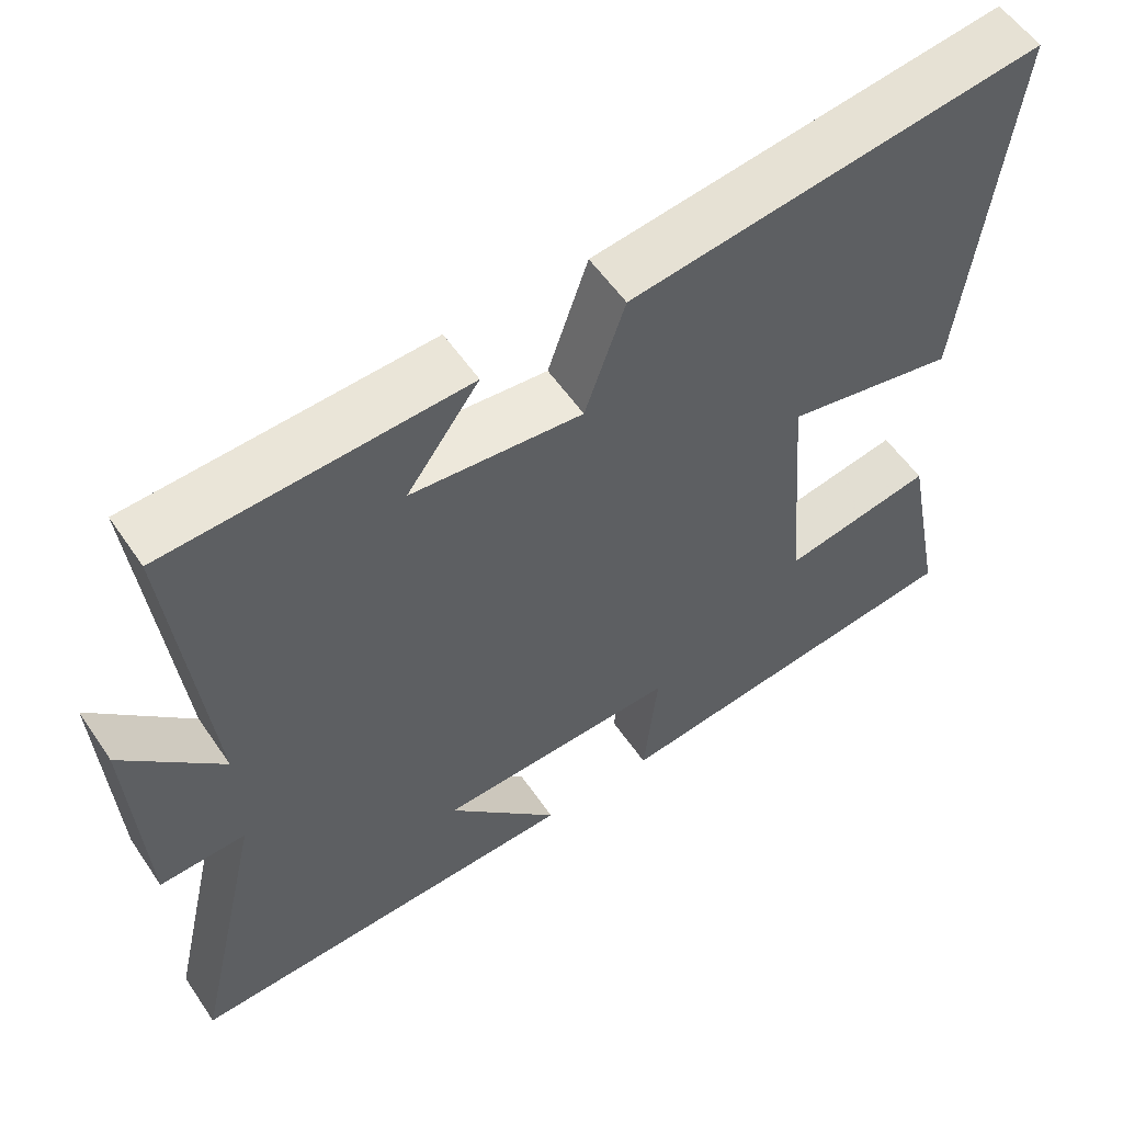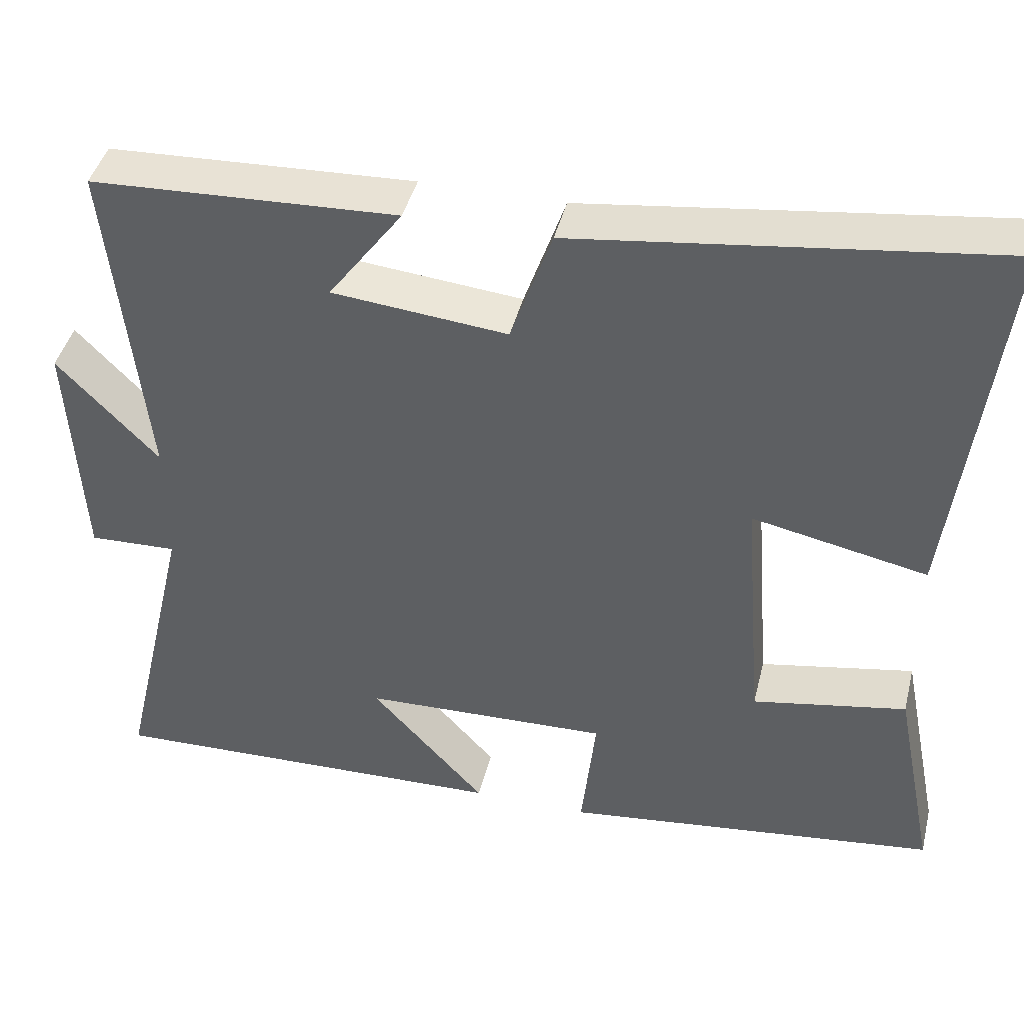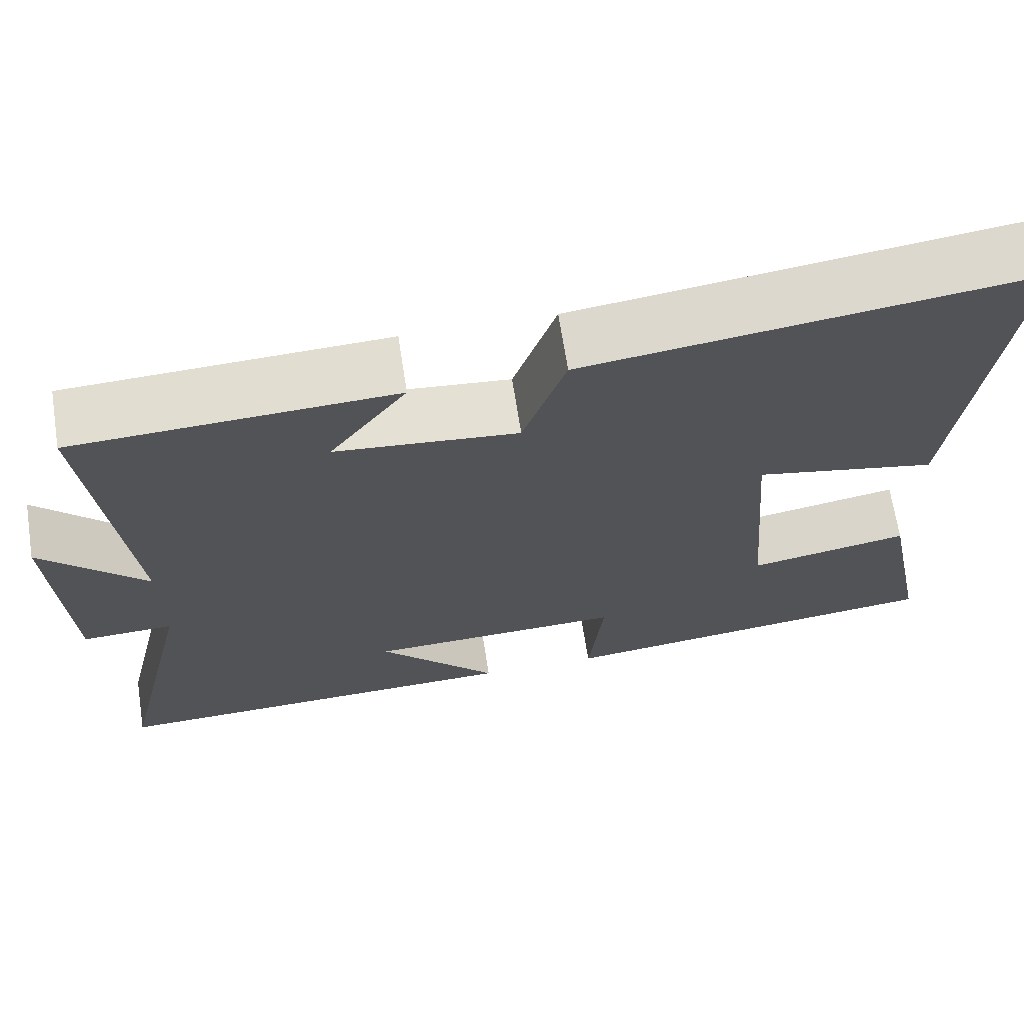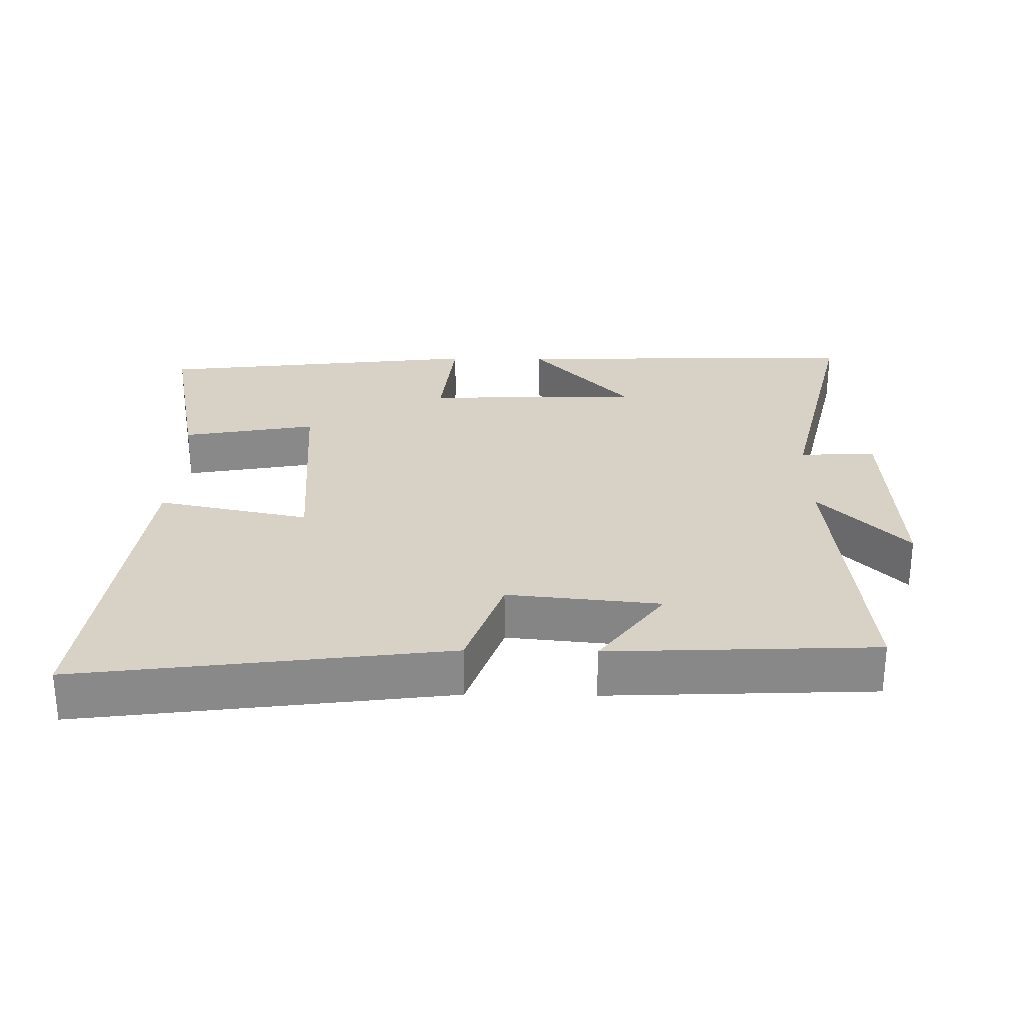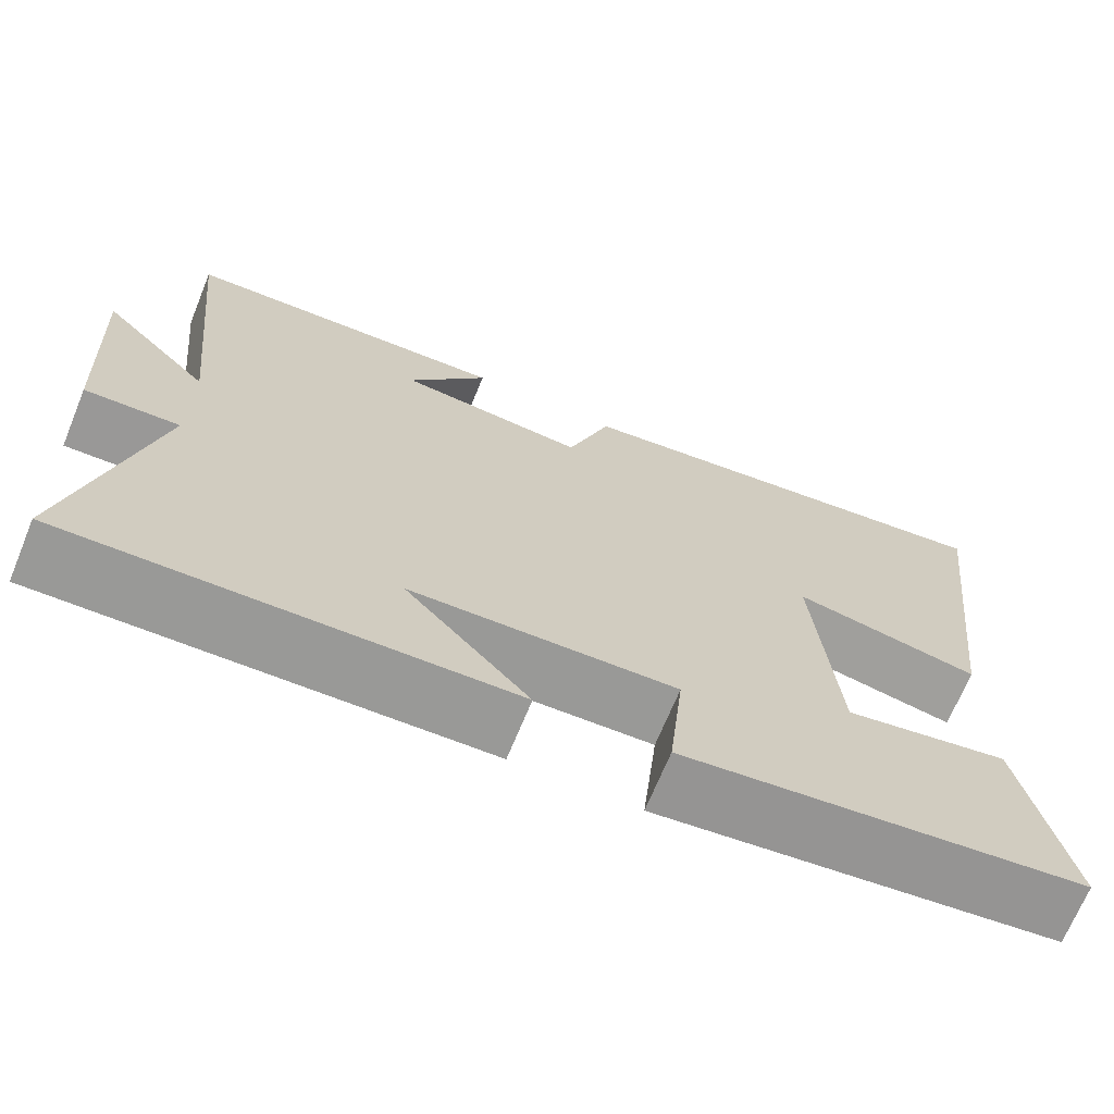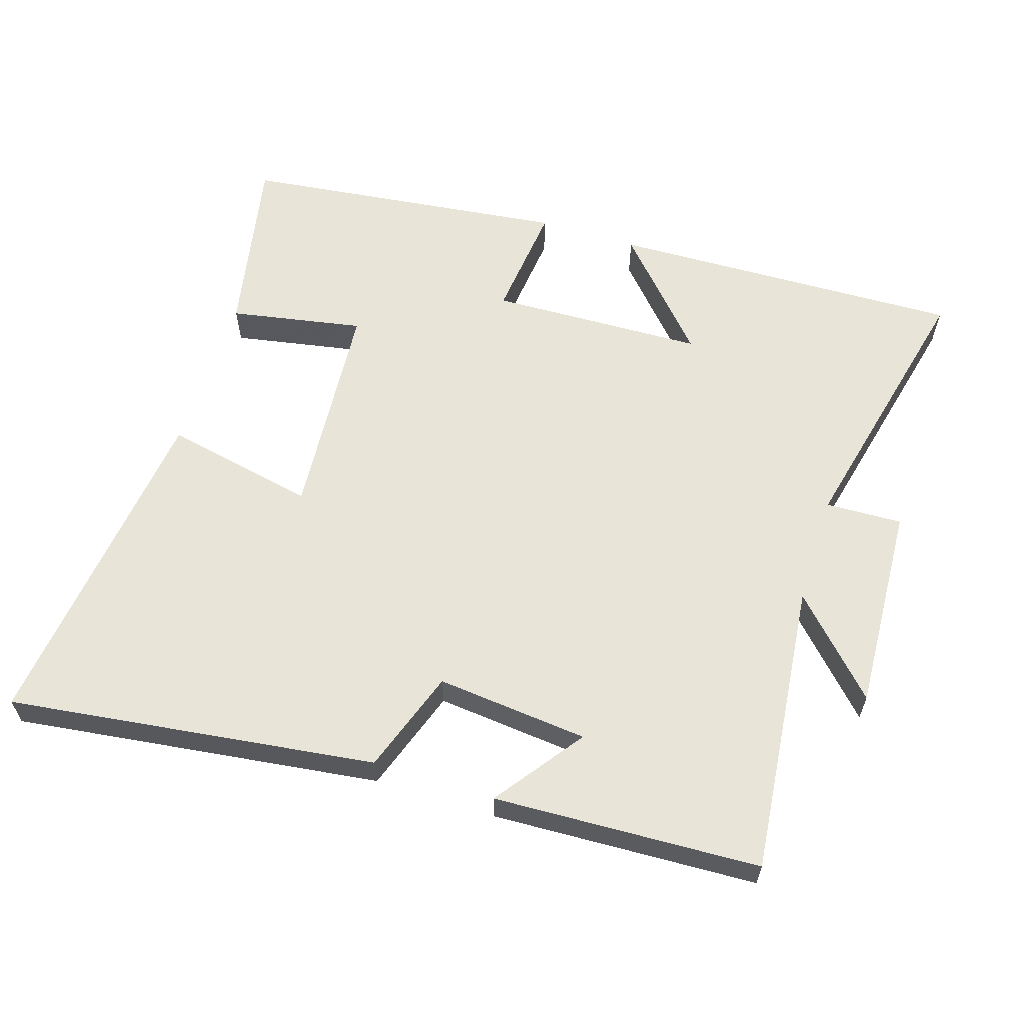
<metadata>
{"format":"obj","ext":"obj","renderer":"f3d","projection":"perspective","resolution":1024,"background":"white","views":[{"elev":56.0,"azim":146.2,"up":"+Z"},{"elev":43.0,"azim":-166.2,"up":"+Z"},{"elev":67.5,"azim":171.2,"up":"+Z"},{"elev":27.3,"azim":0.9,"up":"+Y"},{"elev":-69.3,"azim":157.7,"up":"+Z"},{"elev":60.5,"azim":17.6,"up":"+Y"}]}
</metadata>
<code>
v 0.593 0.07 -0.515
v 0.075 0.07 -0.5
v 0.221 0.07 -0.338
v -0.093 0.07 -0.328
v -0.075 0.07 -0.5
v -0.554 0.07 -0.443
v -0.5 0.07 -0.172
v -0.304 0.07 -0.208
v -0.278 0.07 0.118
v -0.5 0.07 0.072
v -0.559 0.07 0.57
v -0.023 0.07 0.5
v 0.029 0.07 0.349
v 0.251 0.07 0.371
v 0.157 0.07 0.5
v 0.545 0.07 0.483
v 0.5 0.07 0.053
v 0.628 0.07 0.187
v 0.612 0.07 -0.117
v 0.5 0.07 -0.113
v 0.593 0 -0.515
v 0.075 0 -0.5
v 0.221 0 -0.338
v -0.093 0 -0.328
v -0.075 0 -0.5
v -0.554 0 -0.443
v -0.5 0 -0.172
v -0.304 0 -0.208
v -0.278 0 0.118
v -0.5 0 0.072
v -0.559 0 0.57
v -0.023 0 0.5
v 0.029 0 0.349
v 0.251 0 0.371
v 0.157 0 0.5
v 0.545 0 0.483
v 0.5 0 0.053
v 0.628 0 0.187
v 0.612 0 -0.117
v 0.5 0 -0.113
f 17 18 19 20
f 14 15 16 17
f 13 14 17 20
f 11 12 13
f 10 11 13
f 9 10 13
f 8 9 13 20
f 6 7 8
f 5 6 8
f 4 5 8
f 3 4 8 20
f 1 2 3 20
f 40 39 38 37
f 37 36 35 34
f 40 37 34 33
f 33 32 31
f 33 31 30
f 33 30 29
f 40 33 29 28
f 28 27 26
f 28 26 25
f 28 25 24
f 40 28 24 23
f 40 23 22 21
f 1 21 22 2
f 2 22 23 3
f 3 23 24 4
f 4 24 25 5
f 5 25 26 6
f 6 26 27 7
f 7 27 28 8
f 8 28 29 9
f 9 29 30 10
f 10 30 31 11
f 11 31 32 12
f 12 32 33 13
f 13 33 34 14
f 14 34 35 15
f 15 35 36 16
f 16 36 37 17
f 17 37 38 18
f 18 38 39 19
f 19 39 40 20
f 20 40 21 1

</code>
